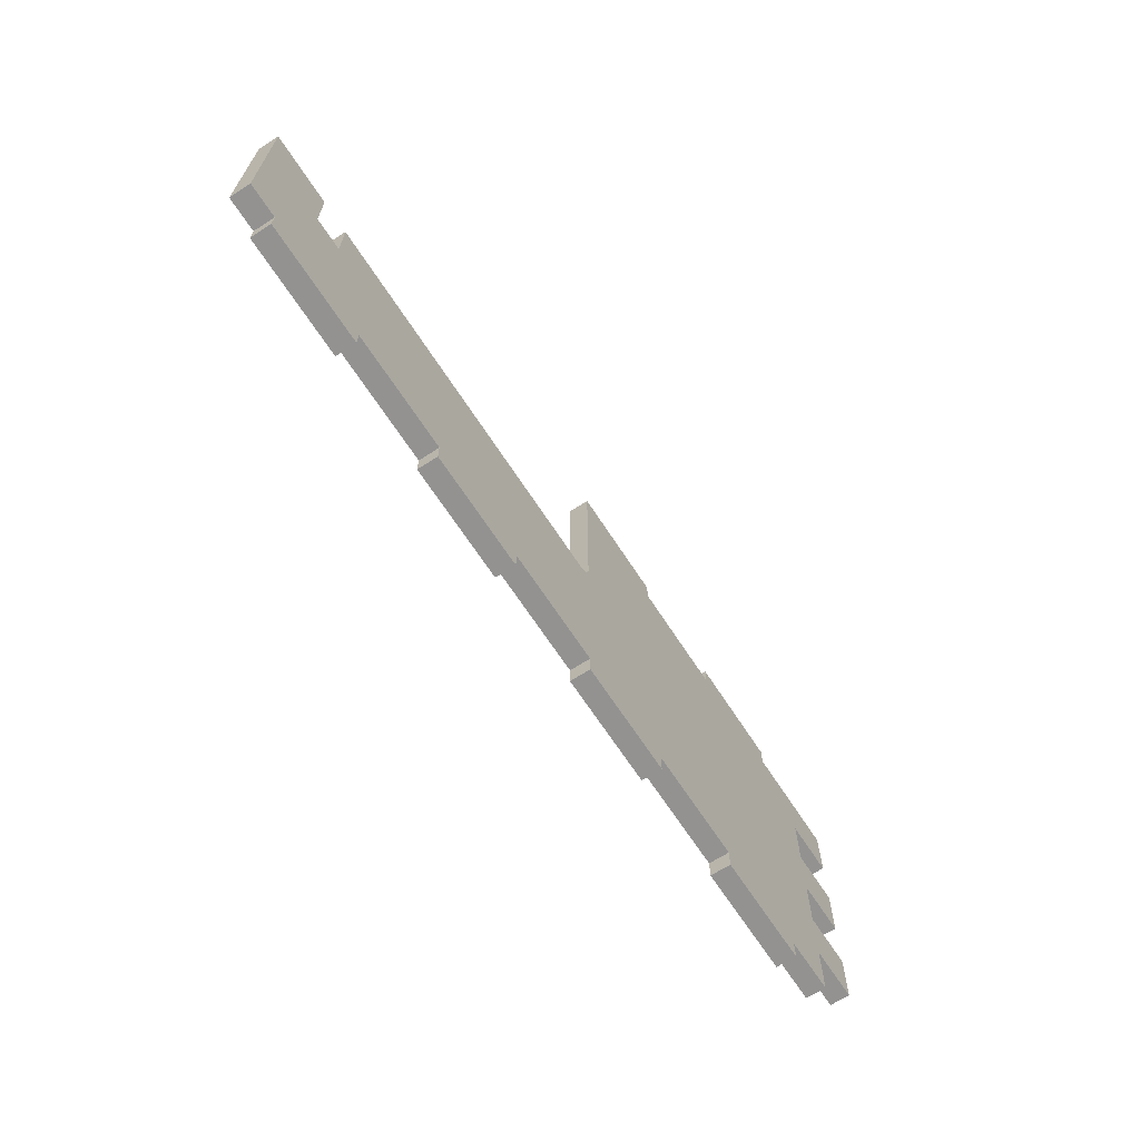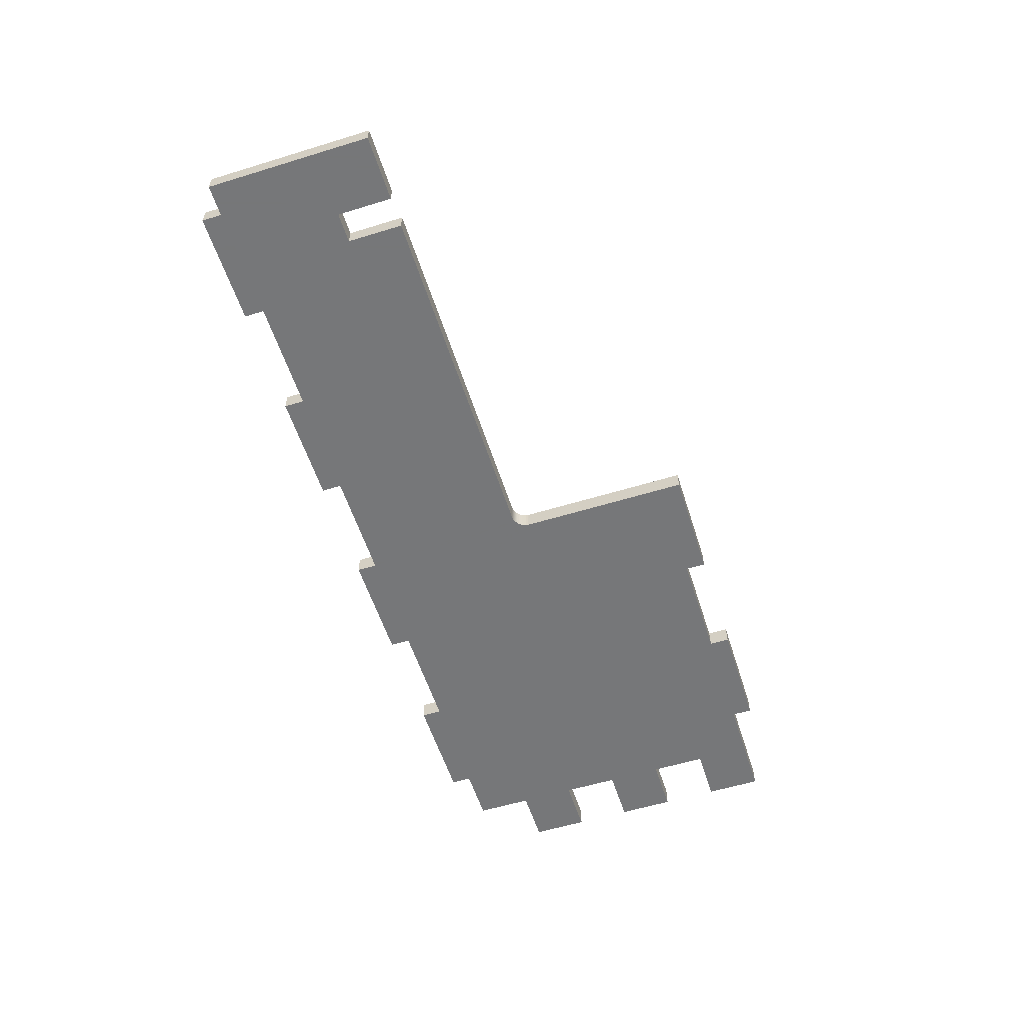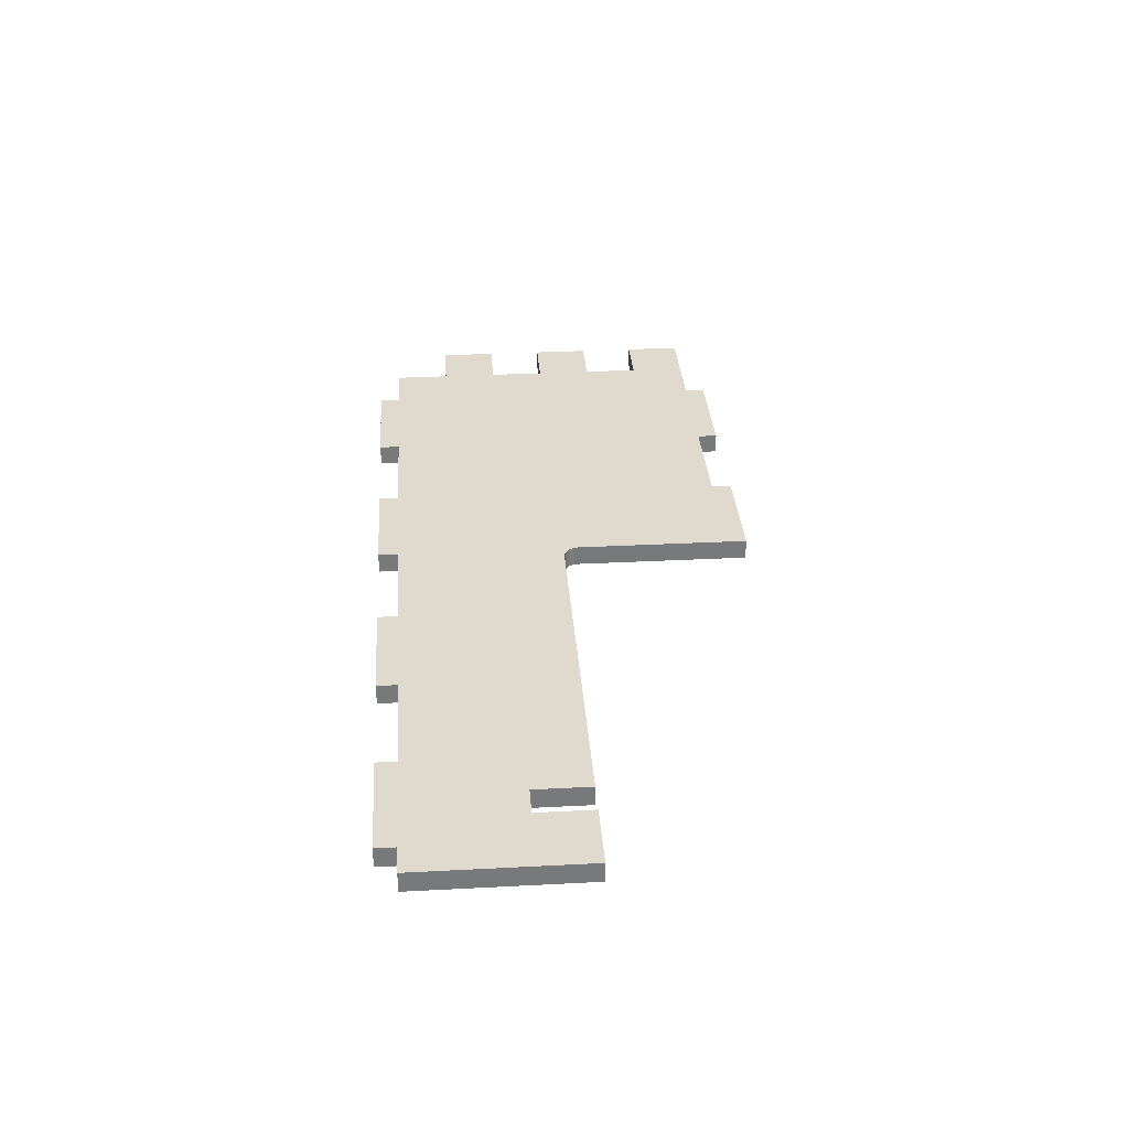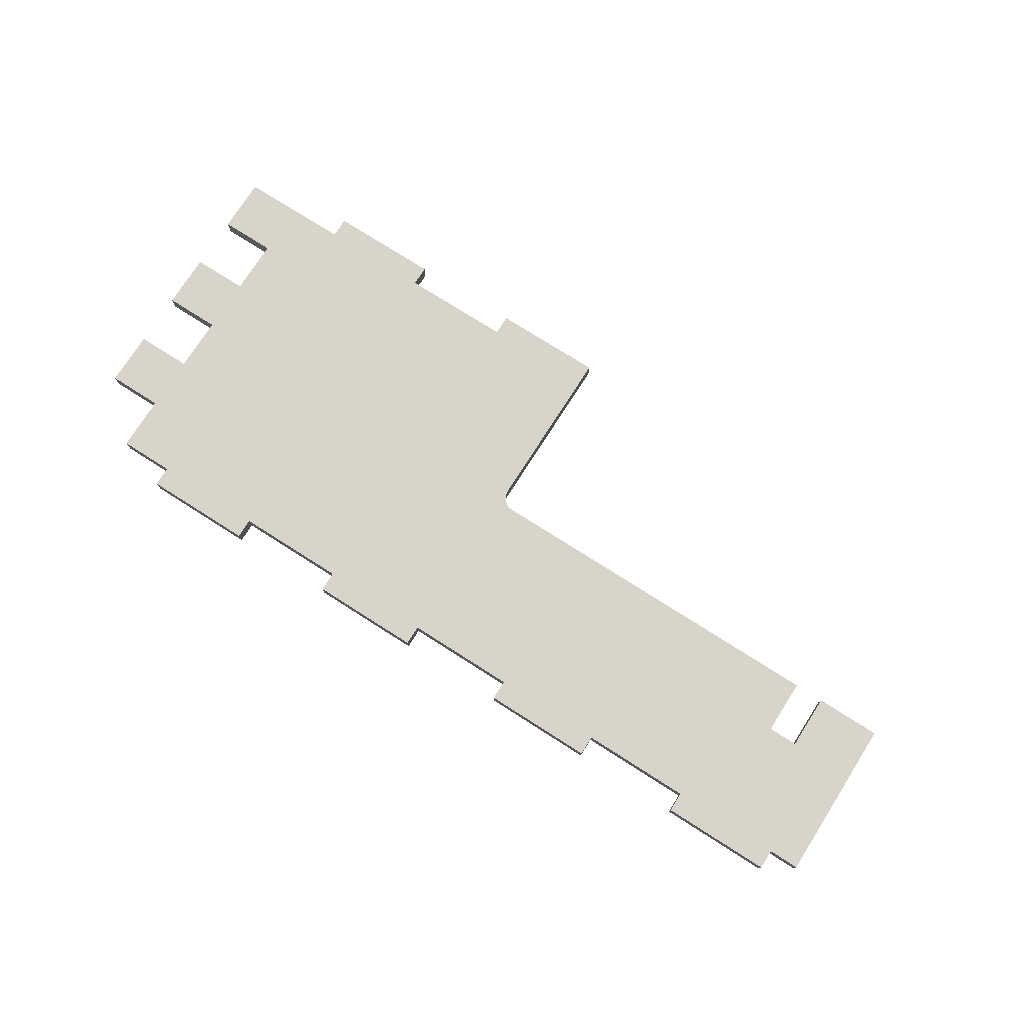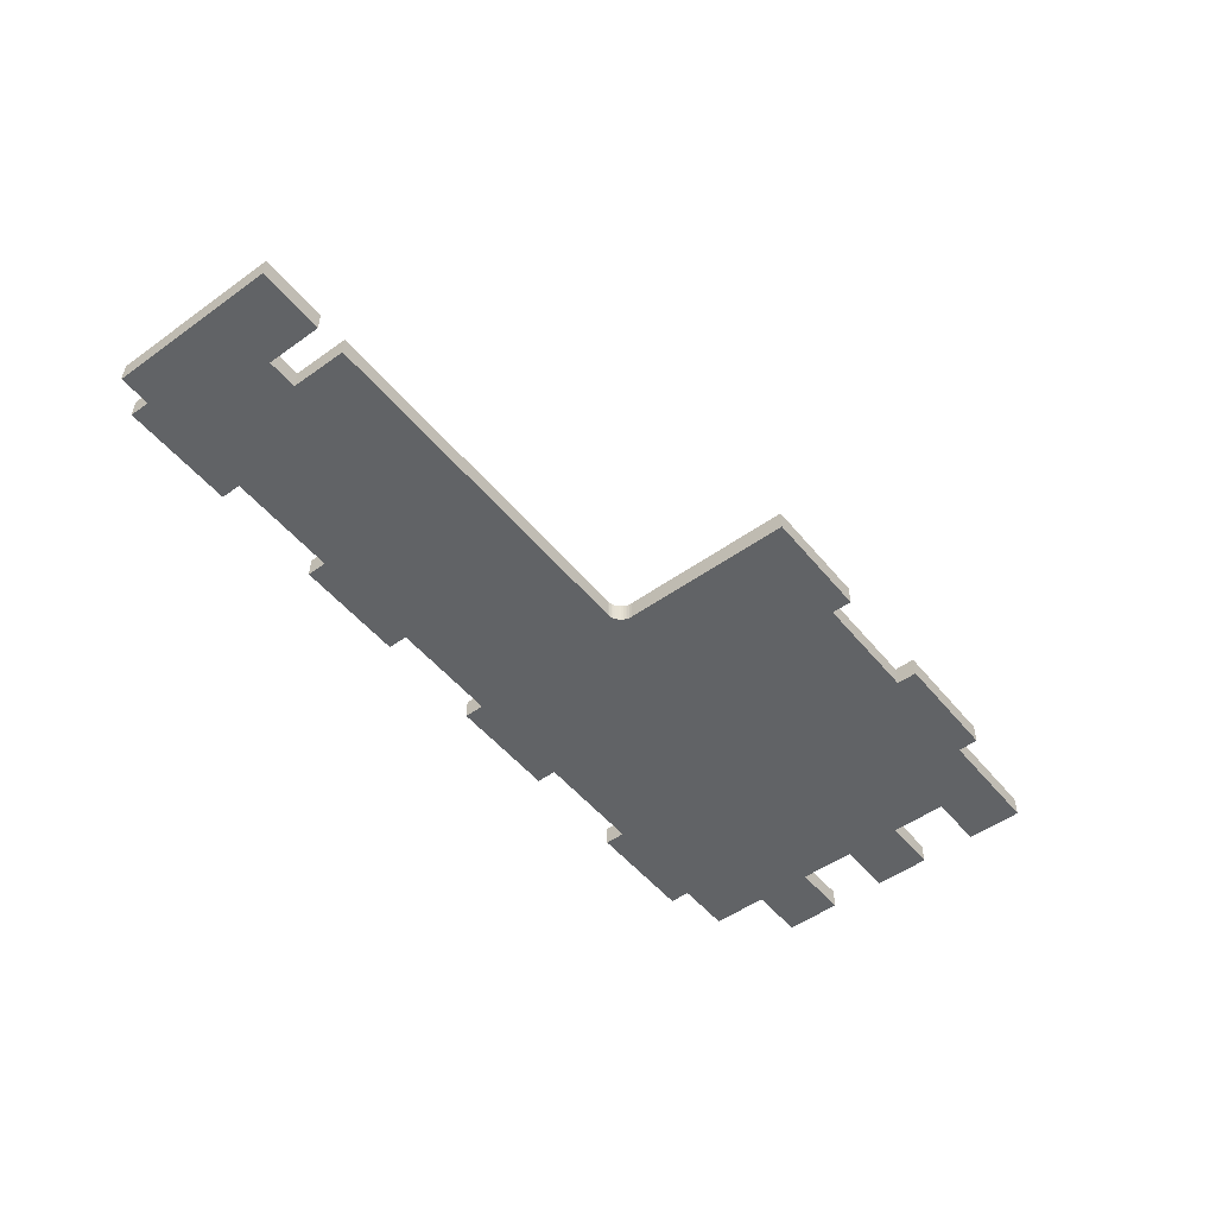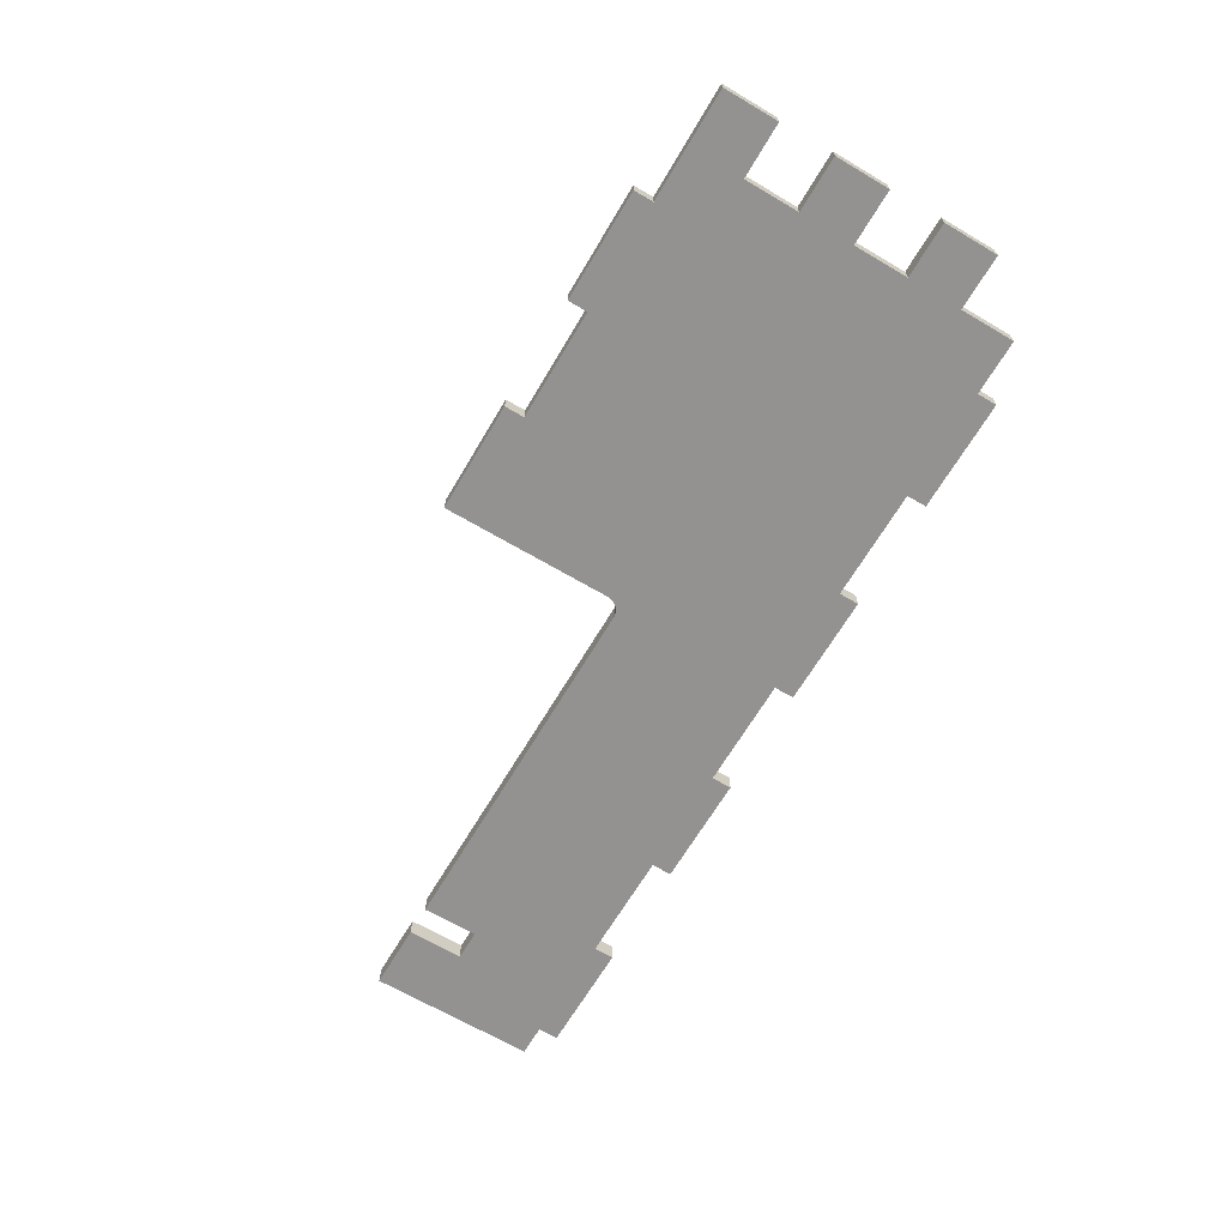
<metadata>
{"format":"obj","ext":"obj","renderer":"f3d","projection":"perspective","resolution":1024,"background":"white","views":[{"elev":-66.4,"azim":122.9,"up":"+Y"},{"elev":-57.1,"azim":107.7,"up":"+Z"},{"elev":32.7,"azim":85.9,"up":"+Z"},{"elev":75.5,"azim":32.5,"up":"+Z"},{"elev":-50.8,"azim":128.0,"up":"+Z"},{"elev":-66.5,"azim":-120.6,"up":"+Z"}]}
</metadata>
<code>
g whalm1326 K-06
v 0 0 0
v 0 0 0.018
v 0 -0.05 0
v 0 -0.05 0.018
v -0.05 -0.05 0
v -0.05 -0.05 0.018
v -0.05 -0.1 0
v -0.05 -0.1 0.018
v 0 -0.1 0
v 0 -0.1 0.018
v 0 -0.15 0
v 0 -0.15 0.018
v 0.05 -0.15 0
v 0.05 -0.15 0.018
v 0.05 -0.168 0
v 0.05 -0.168 0.018
v 0.15 -0.168 0
v 0.15 -0.168 0.018
v 0.15 -0.15 0
v 0.15 -0.15 0.018
v 0.25 -0.15 0
v 0.25 -0.15 0.018
v 0.25 -0.168 0
v 0.25 -0.168 0.018
v 0.35 -0.168 0
v 0.35 -0.168 0.018
v 0.35 -0.15 0
v 0.35 -0.15 0.018
v 0.45 -0.15 0
v 0.45 -0.15 0.018
v 0.45 -0.168 0
v 0.45 -0.168 0.018
v 0.55 -0.168 0
v 0.55 -0.168 0.018
v 0.55 -0.15 0
v 0.55 -0.15 0.018
v 0.65 -0.15 0
v 0.65 -0.15 0.018
v 0.65 -0.168 0
v 0.65 -0.168 0.018
v 0.75 -0.168 0
v 0.75 -0.168 0.018
v 0.75 -0.15 0
v 0.75 -0.15 0.018
v 0.7778 -0.15 0
v 0.7778 -0.15 0.018
v 0.7778 0 0
v 0.7778 0 0.018
v 0.7184 0 0
v 0.7184 0 0.018
v 0.7184 -0.05 0
v 0.7184 -0.05 0.018
v 0.6914 -0.05 0
v 0.6914 -0.05 0.018
v 0.6914 0 0
v 0.6914 0 0.018
v 0.364 0 0
v 0.364 0 0.018
v 0.3622 0.00012 0
v 0.3622 0.00012 0.018
v 0.3604 0.000477 0
v 0.3604 0.000477 0.018
v 0.3586 0.001065 0
v 0.3586 0.001065 0.018
v 0.357 0.001876 0
v 0.357 0.001876 0.018
v 0.3555 0.002893 0
v 0.3555 0.002893 0.018
v 0.3541 0.004101 0
v 0.3541 0.004101 0.018
v 0.3529 0.005477 0
v 0.3529 0.005477 0.018
v 0.3519 0.007 0
v 0.3519 0.007 0.018
v 0.3511 0.008642 0
v 0.3511 0.008642 0.018
v 0.3505 0.01038 0
v 0.3505 0.01038 0.018
v 0.3501 0.01217 0
v 0.3501 0.01217 0.018
v 0.35 0.014 0
v 0.35 0.014 0.018
v 0.35 0.168 0
v 0.35 0.168 0.018
v 0.25 0.168 0
v 0.25 0.168 0.018
v 0.25 0.15 0
v 0.25 0.15 0.018
v 0.15 0.15 0
v 0.15 0.15 0.018
v 0.15 0.168 0
v 0.15 0.168 0.018
v 0.05 0.168 0
v 0.05 0.168 0.018
v 0.05 0.15 0
v 0.05 0.15 0.018
v -0.05 0.15 0
v -0.05 0.15 0.018
v -0.05 0.1 0
v -0.05 0.1 0.018
v 0 0.1 0
v 0 0.1 0.018
v 0 0.05 0
v 0 0.05 0.018
v -0.05 0.05 0
v -0.05 0.05 0.018
v -0.05 0 0
v -0.05 0 0.018
f 1 3 4 2
f 3 5 6 4
f 5 7 8 6
f 7 9 10 8
f 9 11 12 10
f 11 13 14 12
f 13 15 16 14
f 15 17 18 16
f 17 19 20 18
f 19 21 22 20
f 21 23 24 22
f 23 25 26 24
f 25 27 28 26
f 27 29 30 28
f 29 31 32 30
f 31 33 34 32
f 33 35 36 34
f 35 37 38 36
f 37 39 40 38
f 39 41 42 40
f 41 43 44 42
f 43 45 46 44
f 45 47 48 46
f 47 49 50 48
f 49 51 52 50
f 51 53 54 52
f 53 55 56 54
f 55 57 58 56
f 57 59 60 58
f 59 61 62 60
f 61 63 64 62
f 63 65 66 64
f 65 67 68 66
f 67 69 70 68
f 69 71 72 70
f 71 73 74 72
f 73 75 76 74
f 75 77 78 76
f 77 79 80 78
f 79 81 82 80
f 81 83 84 82
f 83 85 86 84
f 85 87 88 86
f 87 89 90 88
f 89 91 92 90
f 91 93 94 92
f 93 95 96 94
f 95 97 98 96
f 97 99 100 98
f 99 101 102 100
f 101 103 104 102
f 103 105 106 104
f 105 107 108 106
f 107 1 2 108
f 47 45 51
f 52 46 48
f 45 43 51
f 52 44 46
f 49 47 51
f 52 48 50
f 51 43 53
f 54 44 52
f 55 53 35
f 36 54 56
f 55 35 57
f 58 36 56
f 59 57 27
f 28 58 60
f 61 59 27
f 28 60 62
f 63 61 27
f 28 62 64
f 65 63 27
f 28 64 66
f 67 65 27
f 28 66 68
f 69 67 21
f 22 68 70
f 71 69 21
f 22 70 72
f 73 71 21
f 22 72 74
f 75 73 21
f 22 74 76
f 77 75 21
f 22 76 78
f 79 77 21
f 22 78 80
f 81 79 89
f 90 80 82
f 83 81 87
f 88 82 84
f 85 83 87
f 88 84 86
f 87 81 89
f 90 82 88
f 91 89 93
f 94 90 92
f 93 89 95
f 96 90 94
f 95 101 97
f 98 102 96
f 97 101 99
f 100 102 98
f 101 95 103
f 104 96 102
f 103 1 105
f 106 2 104
f 105 1 107
f 108 2 106
f 1 19 3
f 4 20 2
f 3 9 5
f 6 10 4
f 5 9 7
f 8 10 6
f 9 13 11
f 12 14 10
f 13 17 15
f 16 18 14
f 19 17 13
f 14 18 20
f 79 21 19
f 20 22 80
f 21 25 23
f 24 26 22
f 27 25 21
f 22 26 28
f 57 29 27
f 28 30 58
f 29 33 31
f 32 34 30
f 35 33 29
f 30 34 36
f 53 37 35
f 36 38 54
f 37 41 39
f 40 42 38
f 43 41 37
f 38 42 44
f 53 43 37
f 38 44 54
f 35 29 57
f 58 30 36
f 67 27 21
f 22 28 68
f 89 79 19
f 20 80 90
f 89 19 1
f 2 20 90
f 103 89 1
f 2 90 104
f 95 89 103
f 104 90 96
f 19 13 3
f 4 14 20
f 3 13 9
f 10 14 4

</code>
